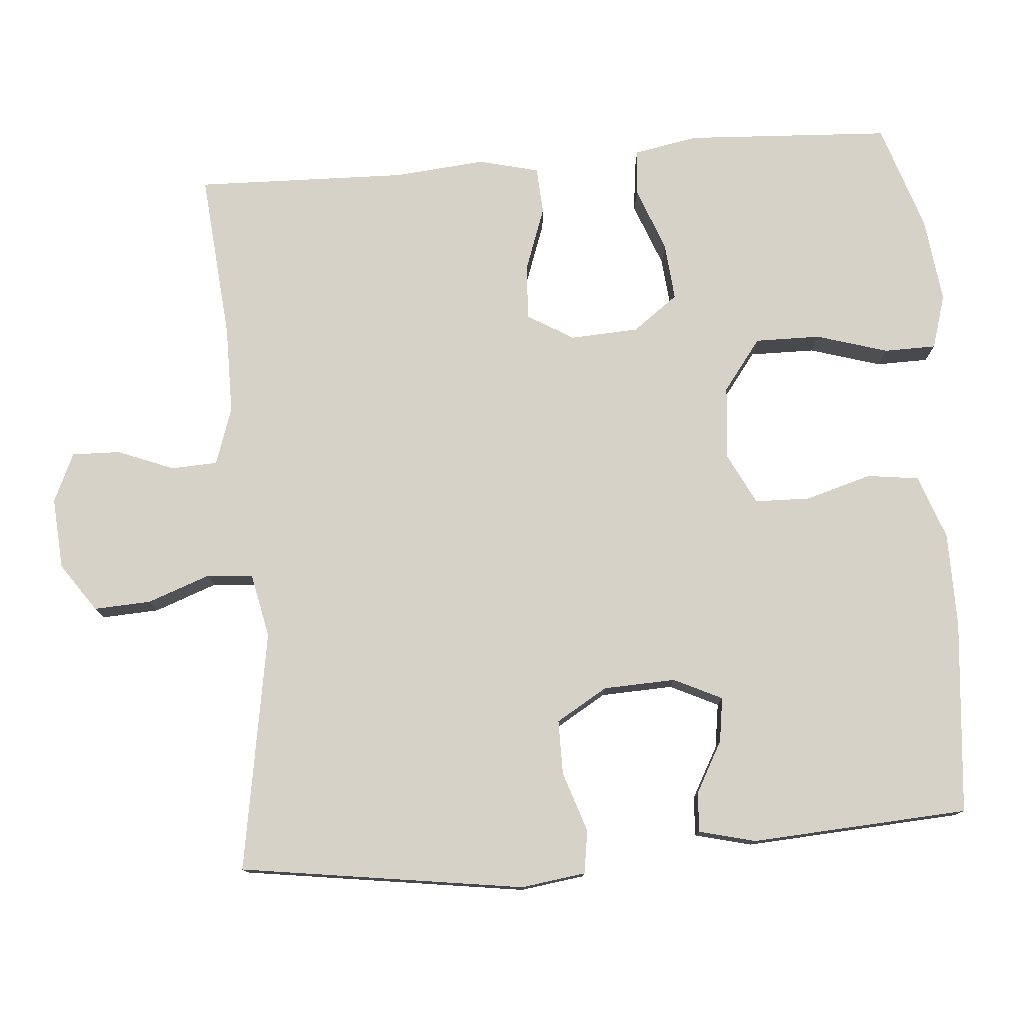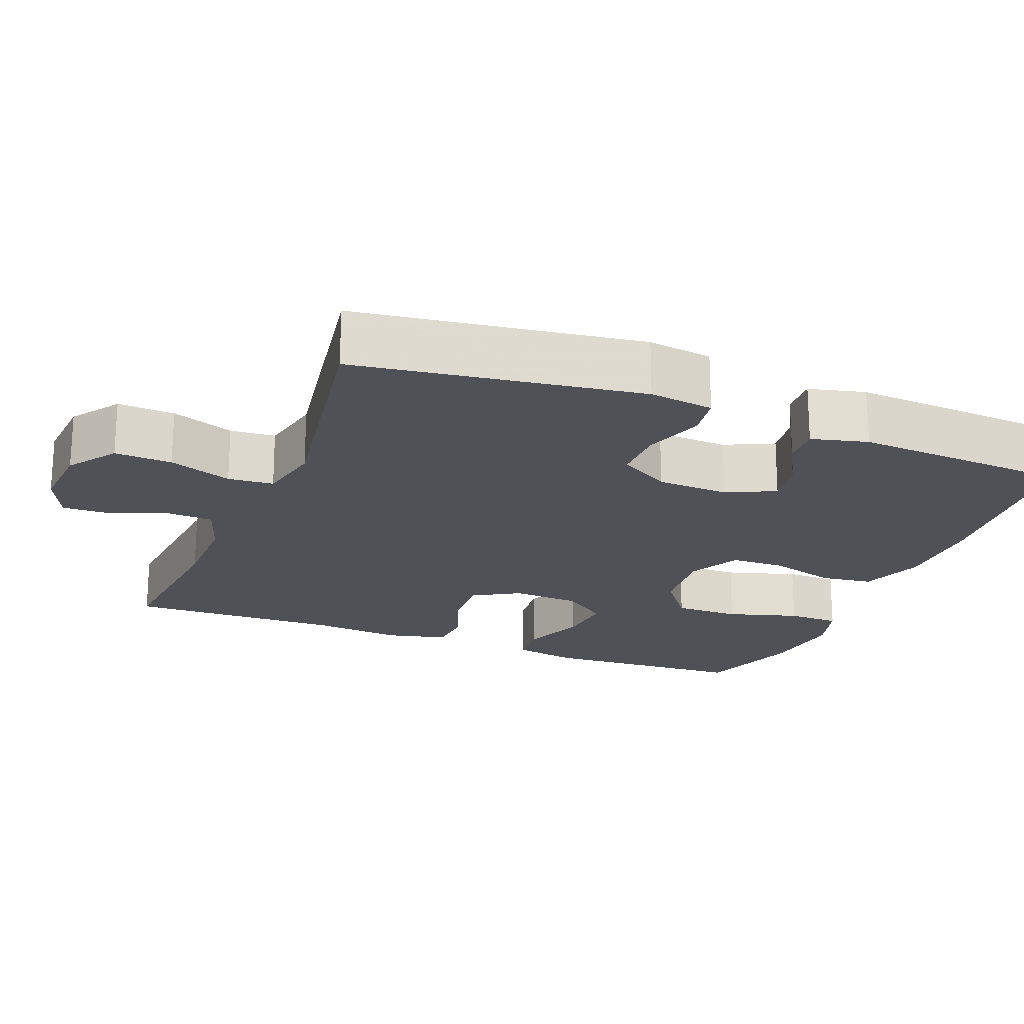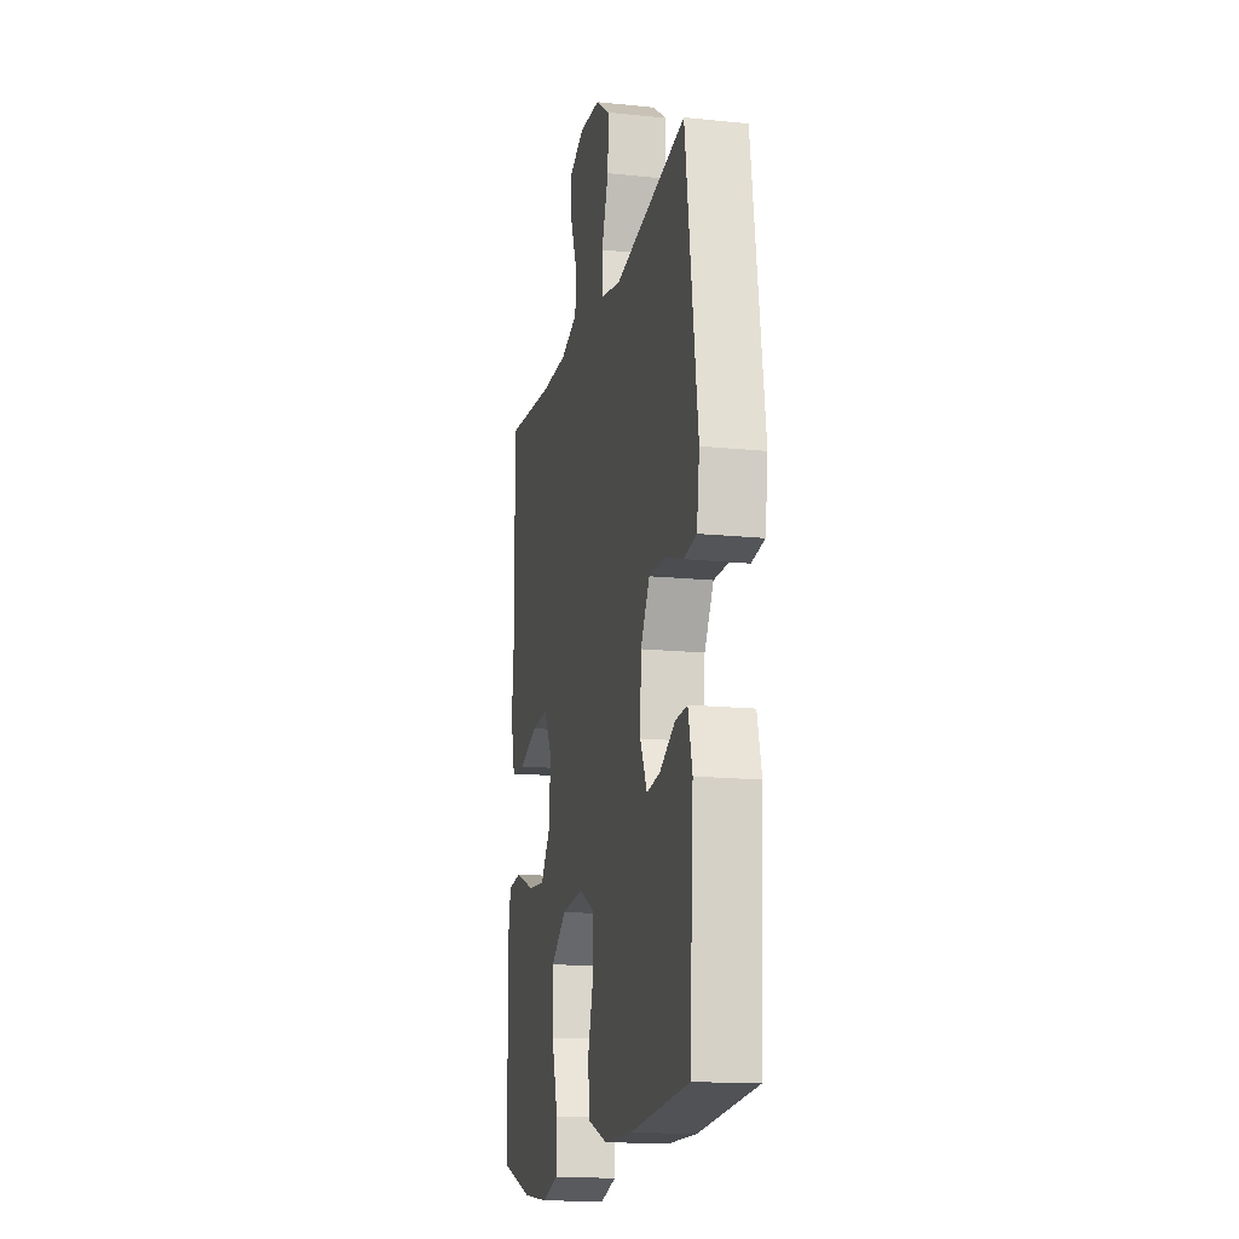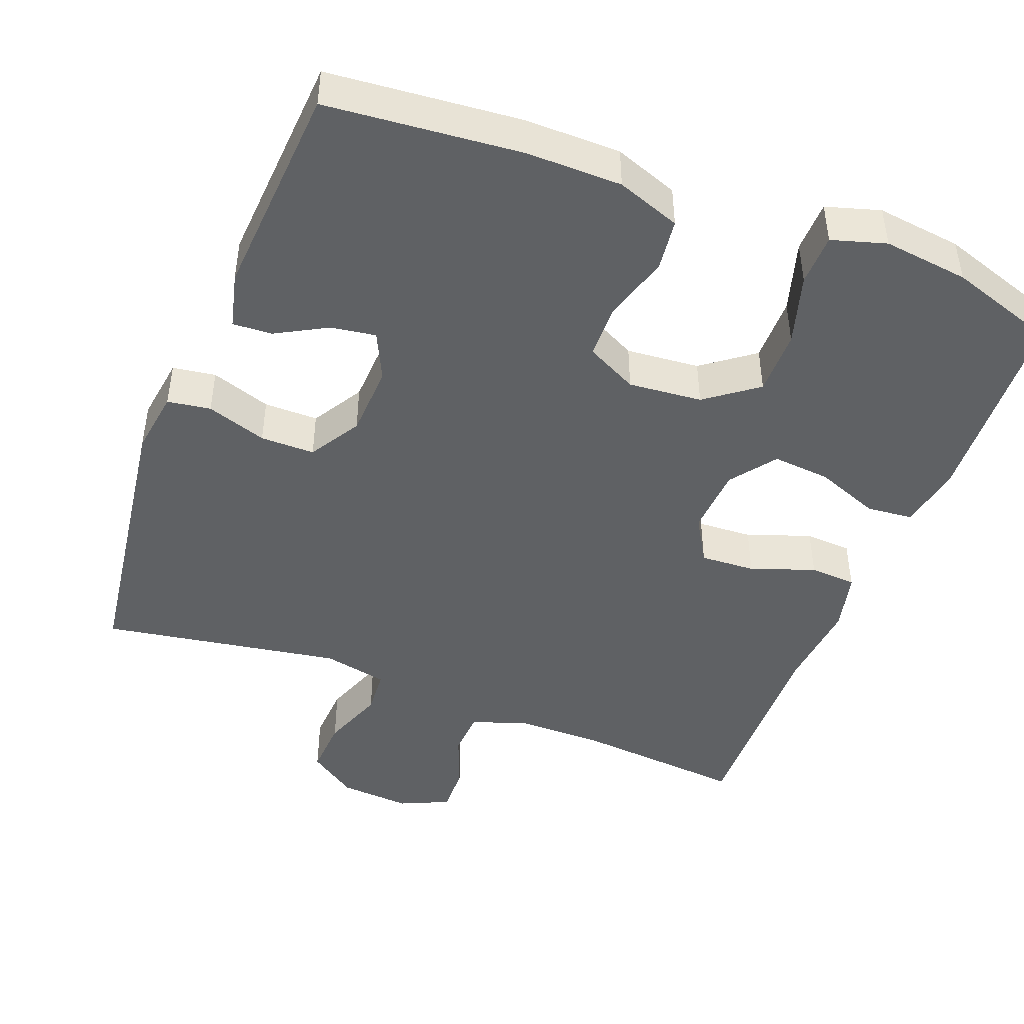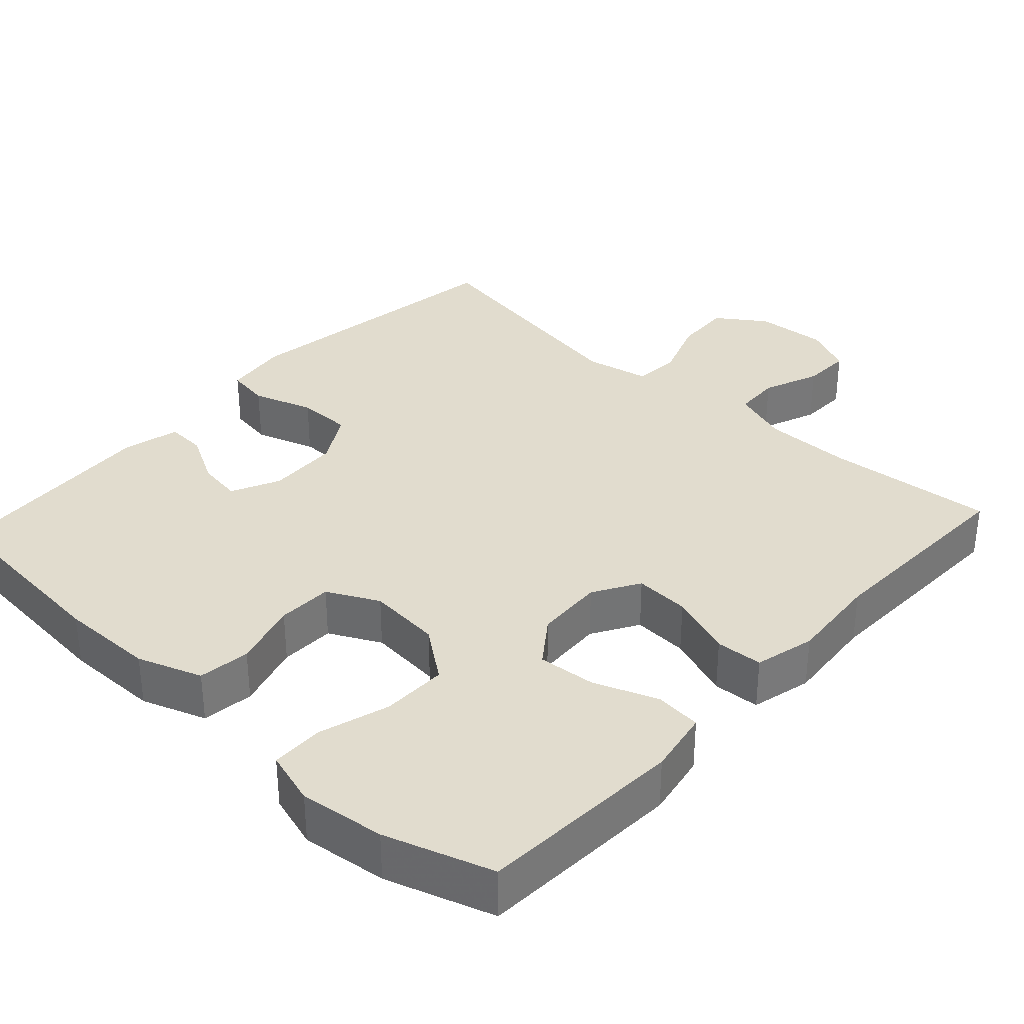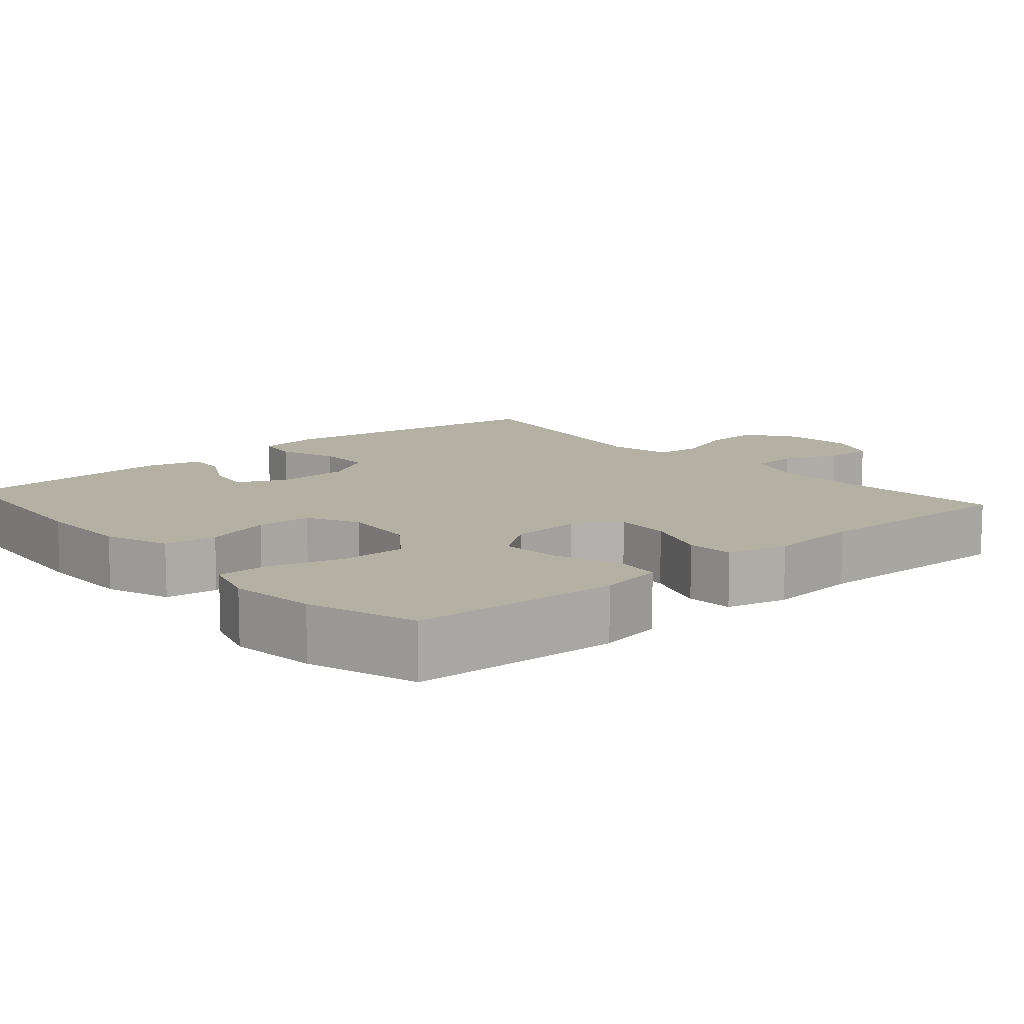
<metadata>
{"format":"obj","ext":"obj","renderer":"f3d","projection":"perspective","resolution":1024,"background":"white","views":[{"elev":77.6,"azim":85.4,"up":"+Y"},{"elev":-20.4,"azim":68.3,"up":"+Y"},{"elev":-15.7,"azim":77.8,"up":"+Z"},{"elev":-45.6,"azim":158.8,"up":"+Y"},{"elev":34.1,"azim":-137.4,"up":"+Y"},{"elev":11.4,"azim":-131.0,"up":"+Y"}]}
</metadata>
<code>
v -0.5 0.07 -0.5
v -0.515 0.07 -0.224
v -0.499 0.07 -0.138
v -0.437 0.07 -0.132
v -0.351 0.07 -0.165
v -0.273 0.07 -0.172
v -0.228 0.07 -0.111
v -0.223 0.07 -0.019
v -0.26 0.07 0.043
v -0.334 0.07 0.039
v -0.42 0.07 0.008
v -0.483 0.07 0.012
v -0.503 0.07 0.093
v -0.492 0.07 0.216
v -0.5 0.07 0.5
v -0.274 0.07 0.48
v -0.155 0.07 0.48
v -0.078 0.07 0.506
v -0.075 0.07 0.568
v -0.105 0.07 0.644
v -0.107 0.07 0.709
v -0.041 0.07 0.739
v 0.055 0.07 0.732
v 0.12 0.07 0.687
v 0.116 0.07 0.61
v 0.085 0.07 0.525
v 0.09 0.07 0.464
v 0.177 0.07 0.446
v 0.5 0.07 0.5
v 0.555 0.07 0.118
v 0.543 0.07 0.031
v 0.485 0.07 0.022
v 0.404 0.07 0.049
v 0.331 0.07 0.049
v 0.29 0.07 -0.02
v 0.286 0.07 -0.117
v 0.317 0.07 -0.182
v 0.377 0.07 -0.173
v 0.446 0.07 -0.135
v 0.499 0.07 -0.132
v 0.518 0.07 -0.208
v 0.5 0.07 -0.5
v 0.239 0.07 -0.524
v 0.111 0.07 -0.523
v 0.025 0.07 -0.492
v 0.016 0.07 -0.422
v 0.042 0.07 -0.333
v 0.04 0.07 -0.259
v -0.029 0.07 -0.224
v -0.128 0.07 -0.233
v -0.197 0.07 -0.285
v -0.196 0.07 -0.373
v -0.167 0.07 -0.469
v -0.168 0.07 -0.539
v -0.241 0.07 -0.561
v -0.356 0.07 -0.547
v -0.5 0 -0.5
v -0.515 0 -0.224
v -0.499 0 -0.138
v -0.437 0 -0.132
v -0.351 0 -0.165
v -0.273 0 -0.172
v -0.228 0 -0.111
v -0.223 0 -0.019
v -0.26 0 0.043
v -0.334 0 0.039
v -0.42 0 0.008
v -0.483 0 0.012
v -0.503 0 0.093
v -0.492 0 0.216
v -0.5 0 0.5
v -0.274 0 0.48
v -0.155 0 0.48
v -0.078 0 0.506
v -0.075 0 0.568
v -0.105 0 0.644
v -0.107 0 0.709
v -0.041 0 0.739
v 0.055 0 0.732
v 0.12 0 0.687
v 0.116 0 0.61
v 0.085 0 0.525
v 0.09 0 0.464
v 0.177 0 0.446
v 0.5 0 0.5
v 0.555 0 0.118
v 0.543 0 0.031
v 0.485 0 0.022
v 0.404 0 0.049
v 0.331 0 0.049
v 0.29 0 -0.02
v 0.286 0 -0.117
v 0.317 0 -0.182
v 0.377 0 -0.173
v 0.446 0 -0.135
v 0.499 0 -0.132
v 0.518 0 -0.208
v 0.5 0 -0.5
v 0.239 0 -0.524
v 0.111 0 -0.523
v 0.025 0 -0.492
v 0.016 0 -0.422
v 0.042 0 -0.333
v 0.04 0 -0.259
v -0.029 0 -0.224
v -0.128 0 -0.233
v -0.197 0 -0.285
v -0.196 0 -0.373
v -0.167 0 -0.469
v -0.168 0 -0.539
v -0.241 0 -0.561
v -0.356 0 -0.547
f 52 53 54 55
f 51 52 55 56
f 44 45 46 47
f 44 47 48
f 43 44 48
f 42 43 48
f 41 42 48
f 38 39 40 41
f 37 38 41 48
f 36 37 48 49
f 30 31 32 33
f 28 29 30 33
f 27 28 33 34
f 23 24 25 26
f 23 26 27
f 22 23 27
f 19 20 21 22
f 18 19 22 27
f 17 18 27 34
f 14 15 16
f 10 11 12 13
f 9 10 13 14
f 2 3 4 5
f 2 5 6
f 51 56 1 2
f 50 51 2 6
f 35 36 49 50
f 35 50 6 7
f 34 35 7 8
f 17 34 8 9
f 9 14 16 17
f 111 110 109 108
f 112 111 108 107
f 103 102 101 100
f 104 103 100
f 104 100 99
f 104 99 98
f 104 98 97
f 97 96 95 94
f 104 97 94 93
f 105 104 93 92
f 89 88 87 86
f 89 86 85 84
f 90 89 84 83
f 82 81 80 79
f 83 82 79
f 83 79 78
f 78 77 76 75
f 83 78 75 74
f 90 83 74 73
f 72 71 70
f 69 68 67 66
f 70 69 66 65
f 61 60 59 58
f 62 61 58
f 58 57 112 107
f 62 58 107 106
f 106 105 92 91
f 63 62 106 91
f 64 63 91 90
f 65 64 90 73
f 73 72 70 65
f 1 57 58 2
f 2 58 59 3
f 3 59 60 4
f 4 60 61 5
f 5 61 62 6
f 6 62 63 7
f 7 63 64 8
f 8 64 65 9
f 9 65 66 10
f 10 66 67 11
f 11 67 68 12
f 12 68 69 13
f 13 69 70 14
f 14 70 71 15
f 15 71 72 16
f 16 72 73 17
f 17 73 74 18
f 18 74 75 19
f 19 75 76 20
f 20 76 77 21
f 21 77 78 22
f 22 78 79 23
f 23 79 80 24
f 24 80 81 25
f 25 81 82 26
f 26 82 83 27
f 27 83 84 28
f 28 84 85 29
f 29 85 86 30
f 30 86 87 31
f 31 87 88 32
f 32 88 89 33
f 33 89 90 34
f 34 90 91 35
f 35 91 92 36
f 36 92 93 37
f 37 93 94 38
f 38 94 95 39
f 39 95 96 40
f 40 96 97 41
f 41 97 98 42
f 42 98 99 43
f 43 99 100 44
f 44 100 101 45
f 45 101 102 46
f 46 102 103 47
f 47 103 104 48
f 48 104 105 49
f 49 105 106 50
f 50 106 107 51
f 51 107 108 52
f 52 108 109 53
f 53 109 110 54
f 54 110 111 55
f 55 111 112 56
f 56 112 57 1

</code>
